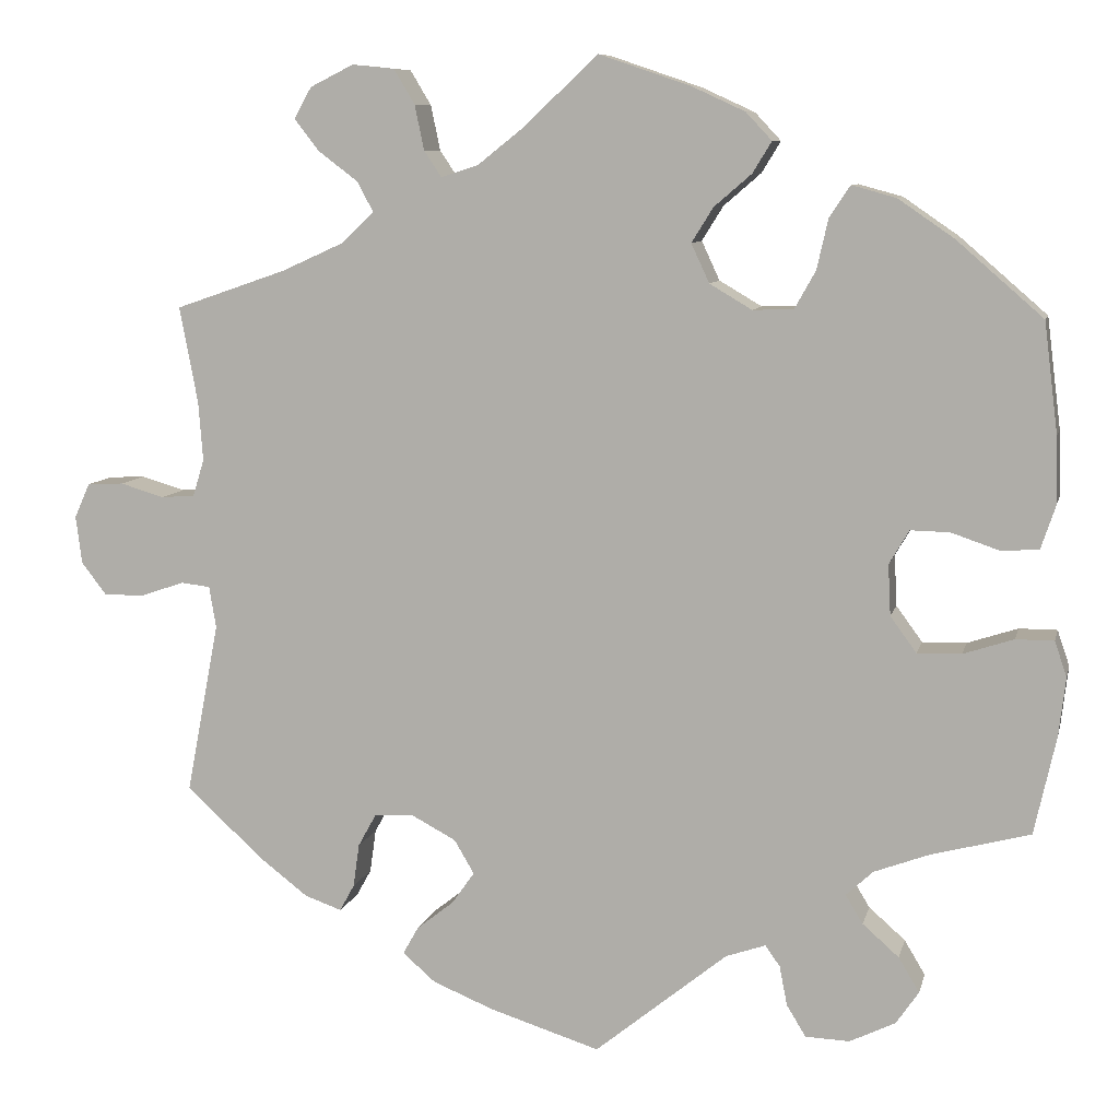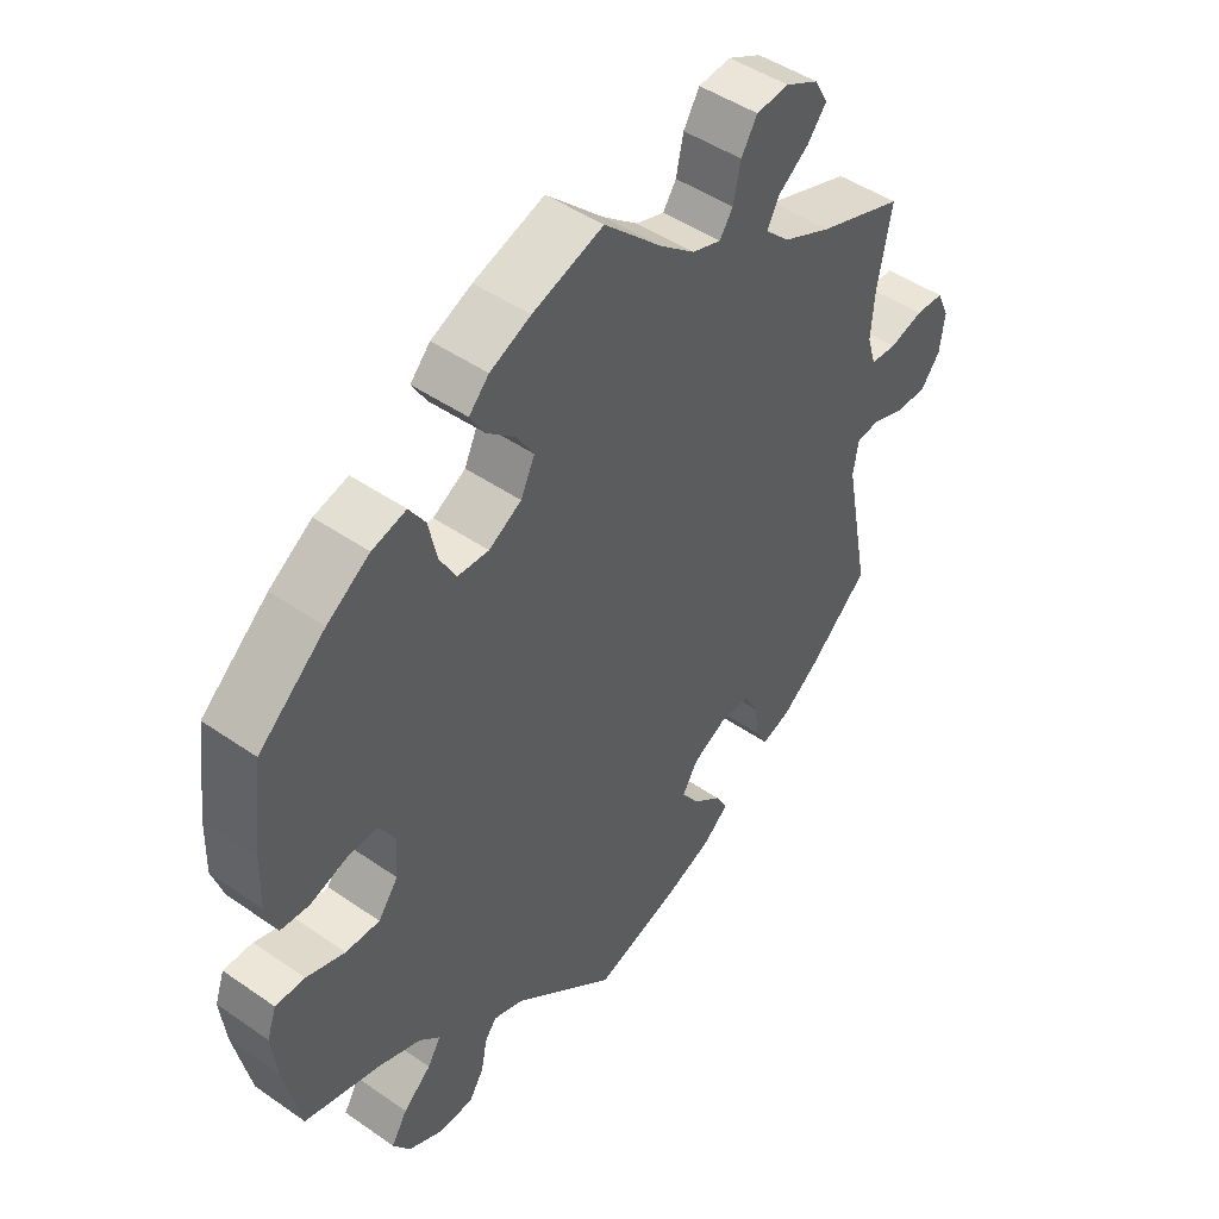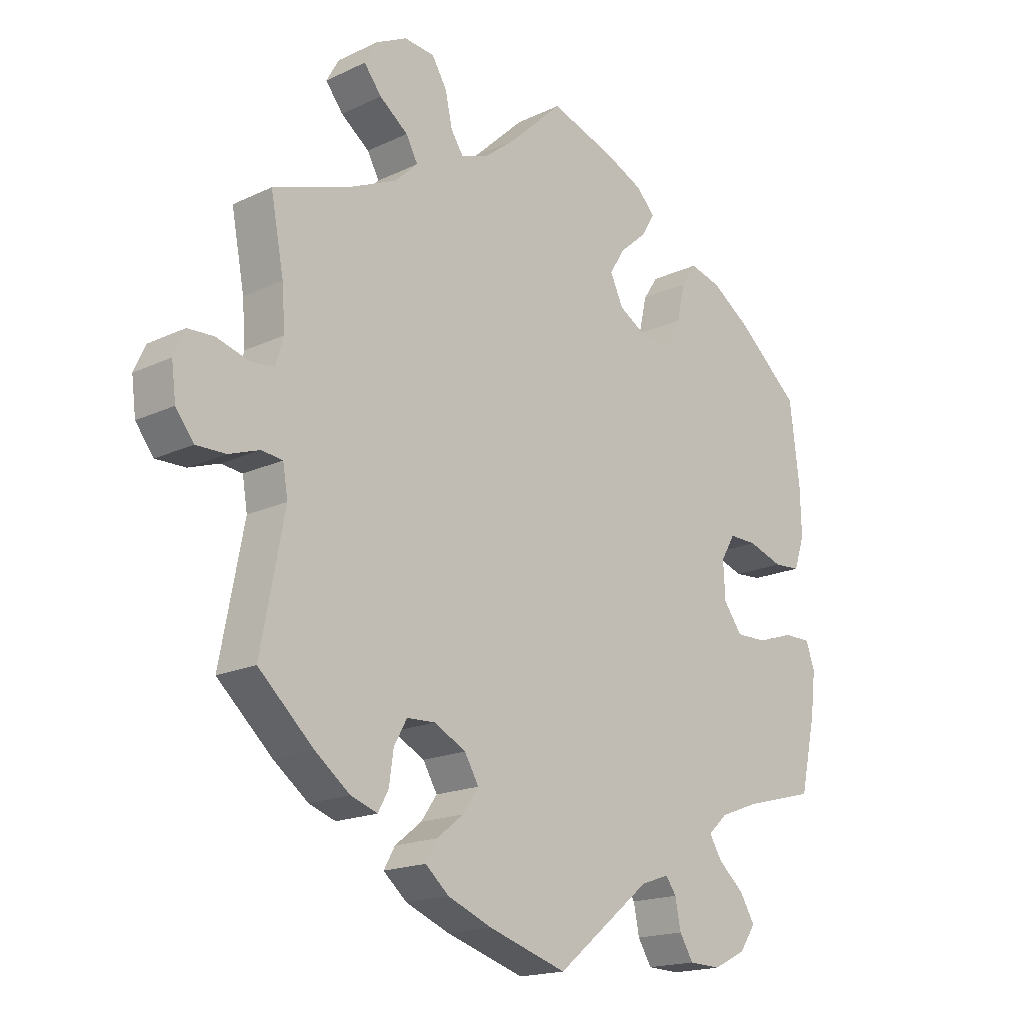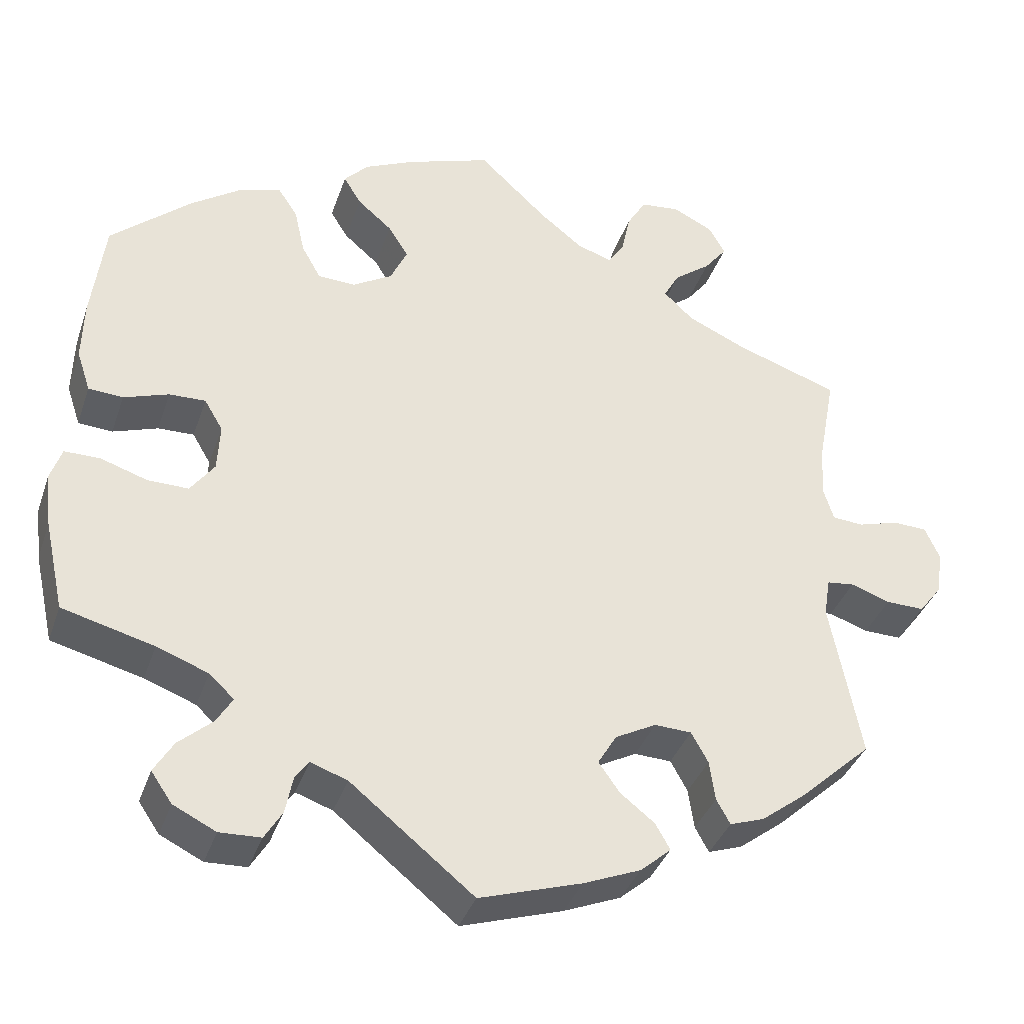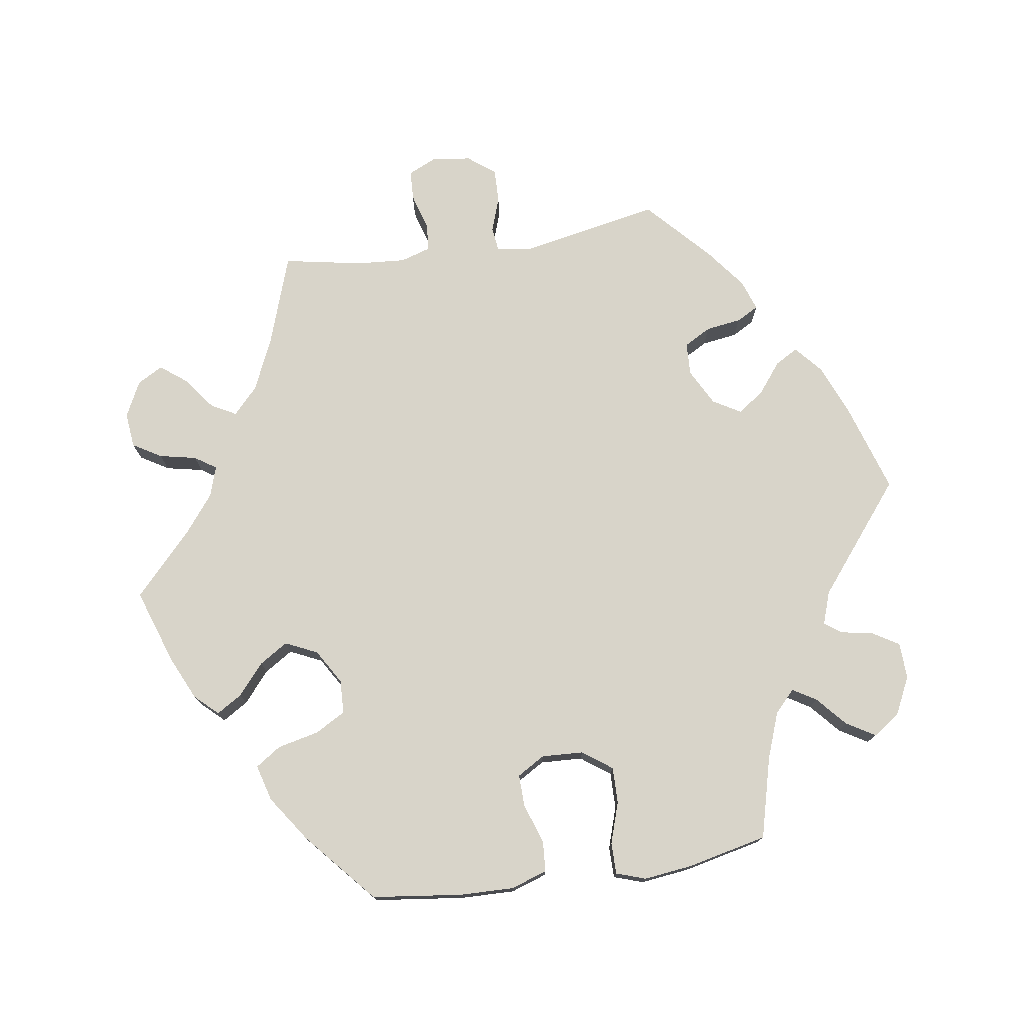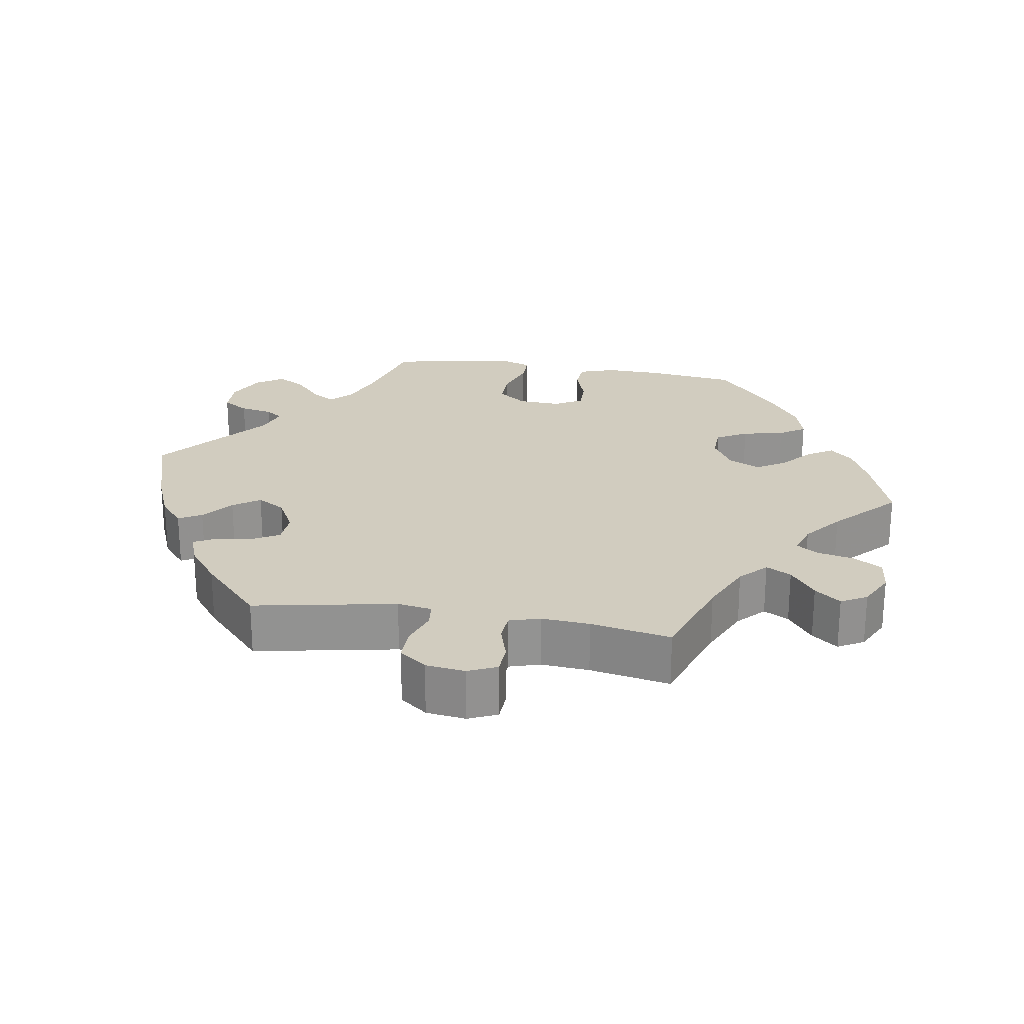
<metadata>
{"format":"obj","ext":"obj","renderer":"f3d","projection":"perspective","resolution":1024,"background":"white","views":[{"elev":8.7,"azim":12.7,"up":"+Z"},{"elev":46.6,"azim":128.3,"up":"+Z"},{"elev":-17.5,"azim":-46.8,"up":"+Z"},{"elev":-37.0,"azim":162.1,"up":"+Z"},{"elev":75.7,"azim":81.3,"up":"+Y"},{"elev":23.8,"azim":-80.6,"up":"+Y"}]}
</metadata>
<code>
v -0.126 0.07 -0.538
v -0.197 0.07 -0.509
v -0.235 0.07 -0.476
v -0.217 0.07 -0.444
v -0.174 0.07 -0.41
v -0.148 0.07 -0.373
v -0.171 0.07 -0.334
v -0.222 0.07 -0.307
v -0.268 0.07 -0.309
v -0.289 0.07 -0.347
v -0.296 0.07 -0.397
v -0.313 0.07 -0.428
v -0.356 0.07 -0.413
v -0.412 0.07 -0.37
v -0.501 0.07 -0.288
v -0.463 0.07 -0.09
v -0.471 0.07 -0.042
v -0.505 0.07 -0.038
v -0.554 0.07 -0.055
v -0.602 0.07 -0.056
v -0.631 0.07 -0.018
v -0.638 0.07 0.037
v -0.62 0.07 0.077
v -0.578 0.07 0.079
v -0.527 0.07 0.064
v -0.488 0.07 0.067
v -0.475 0.07 0.11
v -0.48 0.07 0.177
v -0.501 0.07 0.289
v -0.373 0.07 0.333
v -0.3 0.07 0.366
v -0.263 0.07 0.401
v -0.282 0.07 0.436
v -0.328 0.07 0.471
v -0.356 0.07 0.507
v -0.336 0.07 0.543
v -0.286 0.07 0.568
v -0.237 0.07 0.563
v -0.213 0.07 0.523
v -0.202 0.07 0.471
v -0.182 0.07 0.441
v -0.139 0.07 0.455
v -0.086 0.07 0.497
v 0 0.07 0.578
v 0.106 0.07 0.542
v 0.167 0.07 0.514
v 0.197 0.07 0.482
v 0.175 0.07 0.446
v 0.132 0.07 0.409
v 0.107 0.07 0.369
v 0.128 0.07 0.324
v 0.177 0.07 0.295
v 0.224 0.07 0.297
v 0.248 0.07 0.34
v 0.261 0.07 0.398
v 0.285 0.07 0.434
v 0.336 0.07 0.42
v 0.4 0.07 0.376
v 0.5 0.07 0.289
v 0.516 0.07 0.162
v 0.518 0.07 0.086
v 0.501 0.07 0.035
v 0.458 0.07 0.032
v 0.402 0.07 0.051
v 0.357 0.07 0.052
v 0.334 0.07 0.013
v 0.337 0.07 -0.046
v 0.367 0.07 -0.087
v 0.418 0.07 -0.086
v 0.476 0.07 -0.067
v 0.52 0.07 -0.067
v 0.534 0.07 -0.108
v 0.526 0.07 -0.176
v 0.501 0.07 -0.289
v 0.387 0.07 -0.319
v 0.323 0.07 -0.343
v 0.292 0.07 -0.372
v 0.312 0.07 -0.405
v 0.354 0.07 -0.442
v 0.378 0.07 -0.482
v 0.352 0.07 -0.52
v 0.299 0.07 -0.546
v 0.248 0.07 -0.544
v 0.226 0.07 -0.508
v 0.217 0.07 -0.462
v 0.2 0.07 -0.438
v 0.154 0.07 -0.454
v 0.001 0.07 -0.578
v -0.126 0 -0.538
v -0.197 0 -0.509
v -0.235 0 -0.476
v -0.217 0 -0.444
v -0.174 0 -0.41
v -0.148 0 -0.373
v -0.171 0 -0.334
v -0.222 0 -0.307
v -0.268 0 -0.309
v -0.289 0 -0.347
v -0.296 0 -0.397
v -0.313 0 -0.428
v -0.356 0 -0.413
v -0.412 0 -0.37
v -0.501 0 -0.288
v -0.463 0 -0.09
v -0.471 0 -0.042
v -0.505 0 -0.038
v -0.554 0 -0.055
v -0.602 0 -0.056
v -0.631 0 -0.018
v -0.638 0 0.037
v -0.62 0 0.077
v -0.578 0 0.079
v -0.527 0 0.064
v -0.488 0 0.067
v -0.475 0 0.11
v -0.48 0 0.177
v -0.501 0 0.289
v -0.373 0 0.333
v -0.3 0 0.366
v -0.263 0 0.401
v -0.282 0 0.436
v -0.328 0 0.471
v -0.356 0 0.507
v -0.336 0 0.543
v -0.286 0 0.568
v -0.237 0 0.563
v -0.213 0 0.523
v -0.202 0 0.471
v -0.182 0 0.441
v -0.139 0 0.455
v -0.086 0 0.497
v 0 0 0.578
v 0.106 0 0.542
v 0.167 0 0.514
v 0.197 0 0.482
v 0.175 0 0.446
v 0.132 0 0.409
v 0.107 0 0.369
v 0.128 0 0.324
v 0.177 0 0.295
v 0.224 0 0.297
v 0.248 0 0.34
v 0.261 0 0.398
v 0.285 0 0.434
v 0.336 0 0.42
v 0.4 0 0.376
v 0.5 0 0.289
v 0.516 0 0.162
v 0.518 0 0.086
v 0.501 0 0.035
v 0.458 0 0.032
v 0.402 0 0.051
v 0.357 0 0.052
v 0.334 0 0.013
v 0.337 0 -0.046
v 0.367 0 -0.087
v 0.418 0 -0.086
v 0.476 0 -0.067
v 0.52 0 -0.067
v 0.534 0 -0.108
v 0.526 0 -0.176
v 0.501 0 -0.289
v 0.387 0 -0.319
v 0.323 0 -0.343
v 0.292 0 -0.372
v 0.312 0 -0.405
v 0.354 0 -0.442
v 0.378 0 -0.482
v 0.352 0 -0.52
v 0.299 0 -0.546
v 0.248 0 -0.544
v 0.226 0 -0.508
v 0.217 0 -0.462
v 0.2 0 -0.438
v 0.154 0 -0.454
v 0.001 0 -0.578
f 87 88 1 2
f 86 87 2 3
f 82 83 84 85
f 82 85 86
f 81 82 86
f 78 79 80 81
f 77 78 81 86
f 76 77 86 3
f 72 73 74 75
f 69 70 71 72
f 68 69 72 75
f 67 68 75 76
f 61 62 63 64
f 61 64 65
f 60 61 65
f 59 60 65
f 58 59 65
f 57 58 65 66
f 54 55 56 57
f 53 54 57 66
f 46 47 48 49
f 46 49 50
f 43 44 45 46
f 42 43 46 50
f 41 42 50 51
f 37 38 39 40
f 37 40 41
f 36 37 41
f 33 34 35 36
f 32 33 36 41
f 31 32 41 51
f 28 29 30
f 27 28 30 31
f 26 27 31 51
f 22 23 24 25
f 22 25 26
f 21 22 26
f 18 19 20 21
f 17 18 21 26
f 16 17 26 51
f 10 11 12 13
f 9 10 13 14
f 76 3 4 5
f 76 5 6
f 67 76 6 7
f 52 53 66 67
f 52 67 7 8
f 51 52 8 9
f 15 16 51
f 9 14 15 51
f 90 89 176 175
f 91 90 175 174
f 173 172 171 170
f 174 173 170
f 174 170 169
f 169 168 167 166
f 174 169 166 165
f 91 174 165 164
f 163 162 161 160
f 160 159 158 157
f 163 160 157 156
f 164 163 156 155
f 152 151 150 149
f 153 152 149
f 153 149 148
f 153 148 147
f 153 147 146
f 154 153 146 145
f 145 144 143 142
f 154 145 142 141
f 137 136 135 134
f 138 137 134
f 134 133 132 131
f 138 134 131 130
f 139 138 130 129
f 128 127 126 125
f 129 128 125
f 129 125 124
f 124 123 122 121
f 129 124 121 120
f 139 129 120 119
f 118 117 116
f 119 118 116 115
f 139 119 115 114
f 113 112 111 110
f 114 113 110
f 114 110 109
f 109 108 107 106
f 114 109 106 105
f 139 114 105 104
f 101 100 99 98
f 102 101 98 97
f 93 92 91 164
f 94 93 164
f 95 94 164 155
f 155 154 141 140
f 96 95 155 140
f 97 96 140 139
f 139 104 103
f 139 103 102 97
f 1 89 90 2
f 2 90 91 3
f 3 91 92 4
f 4 92 93 5
f 5 93 94 6
f 6 94 95 7
f 7 95 96 8
f 8 96 97 9
f 9 97 98 10
f 10 98 99 11
f 11 99 100 12
f 12 100 101 13
f 13 101 102 14
f 14 102 103 15
f 15 103 104 16
f 16 104 105 17
f 17 105 106 18
f 18 106 107 19
f 19 107 108 20
f 20 108 109 21
f 21 109 110 22
f 22 110 111 23
f 23 111 112 24
f 24 112 113 25
f 25 113 114 26
f 26 114 115 27
f 27 115 116 28
f 28 116 117 29
f 29 117 118 30
f 30 118 119 31
f 31 119 120 32
f 32 120 121 33
f 33 121 122 34
f 34 122 123 35
f 35 123 124 36
f 36 124 125 37
f 37 125 126 38
f 38 126 127 39
f 39 127 128 40
f 40 128 129 41
f 41 129 130 42
f 42 130 131 43
f 43 131 132 44
f 44 132 133 45
f 45 133 134 46
f 46 134 135 47
f 47 135 136 48
f 48 136 137 49
f 49 137 138 50
f 50 138 139 51
f 51 139 140 52
f 52 140 141 53
f 53 141 142 54
f 54 142 143 55
f 55 143 144 56
f 56 144 145 57
f 57 145 146 58
f 58 146 147 59
f 59 147 148 60
f 60 148 149 61
f 61 149 150 62
f 62 150 151 63
f 63 151 152 64
f 64 152 153 65
f 65 153 154 66
f 66 154 155 67
f 67 155 156 68
f 68 156 157 69
f 69 157 158 70
f 70 158 159 71
f 71 159 160 72
f 72 160 161 73
f 73 161 162 74
f 74 162 163 75
f 75 163 164 76
f 76 164 165 77
f 77 165 166 78
f 78 166 167 79
f 79 167 168 80
f 80 168 169 81
f 81 169 170 82
f 82 170 171 83
f 83 171 172 84
f 84 172 173 85
f 85 173 174 86
f 86 174 175 87
f 87 175 176 88
f 88 176 89 1

</code>
